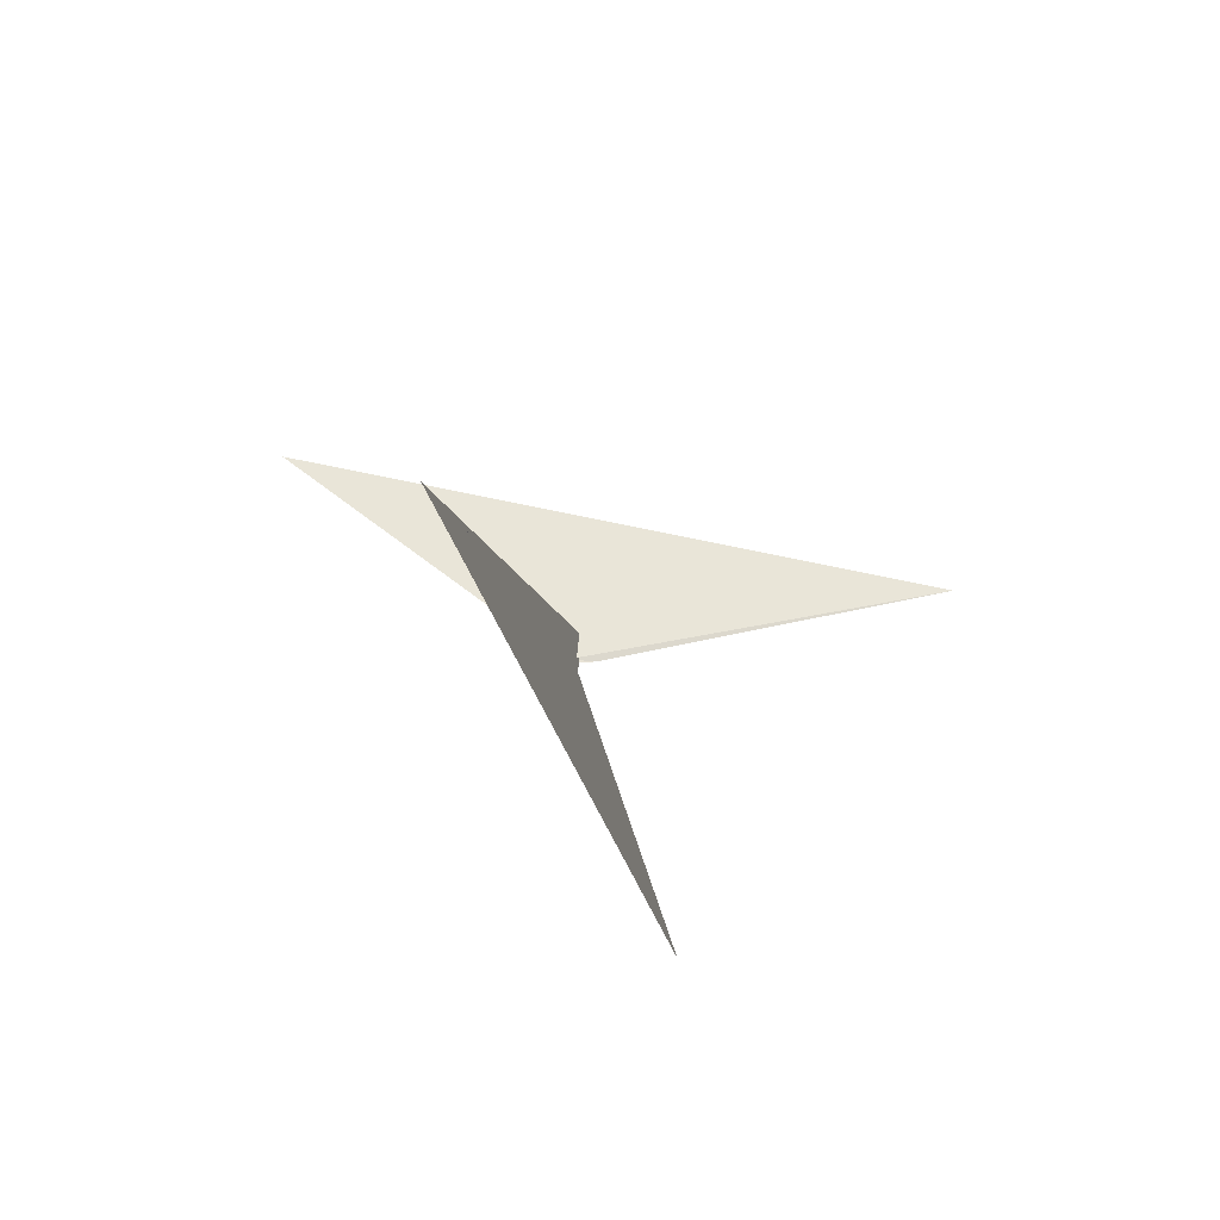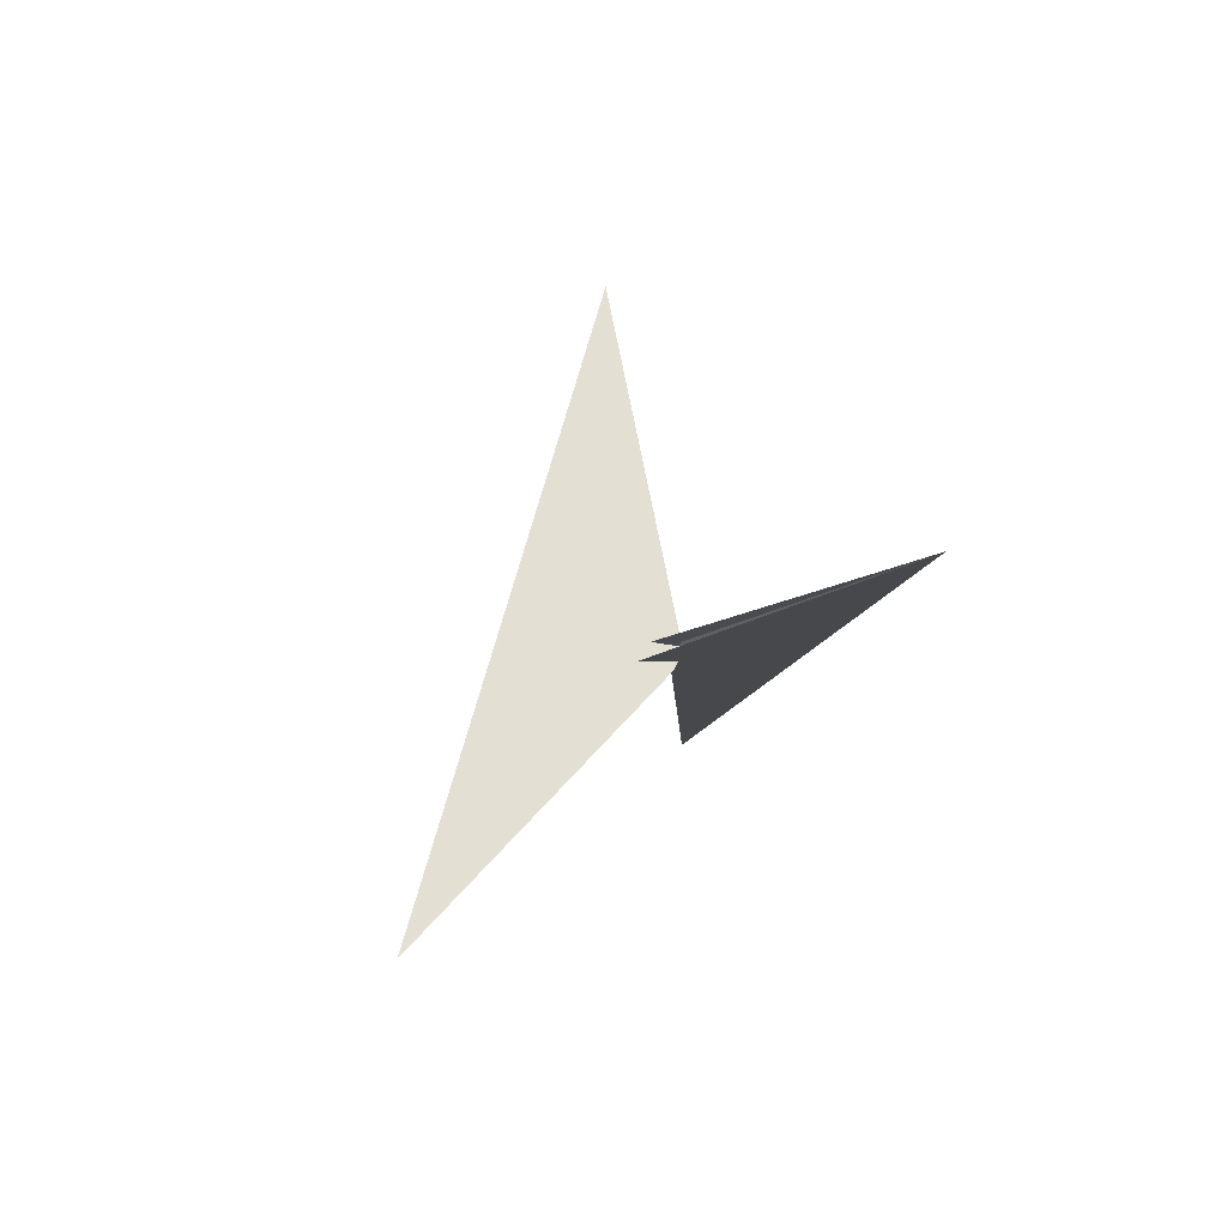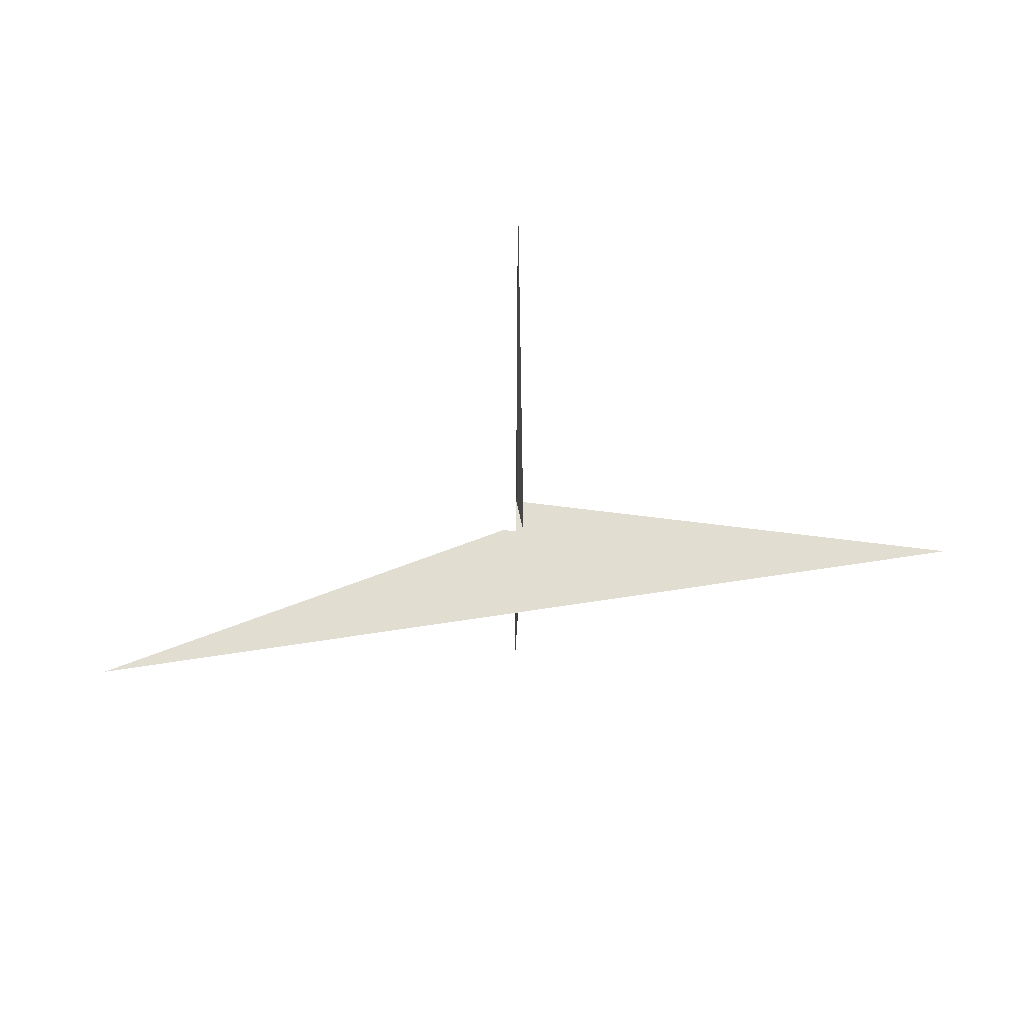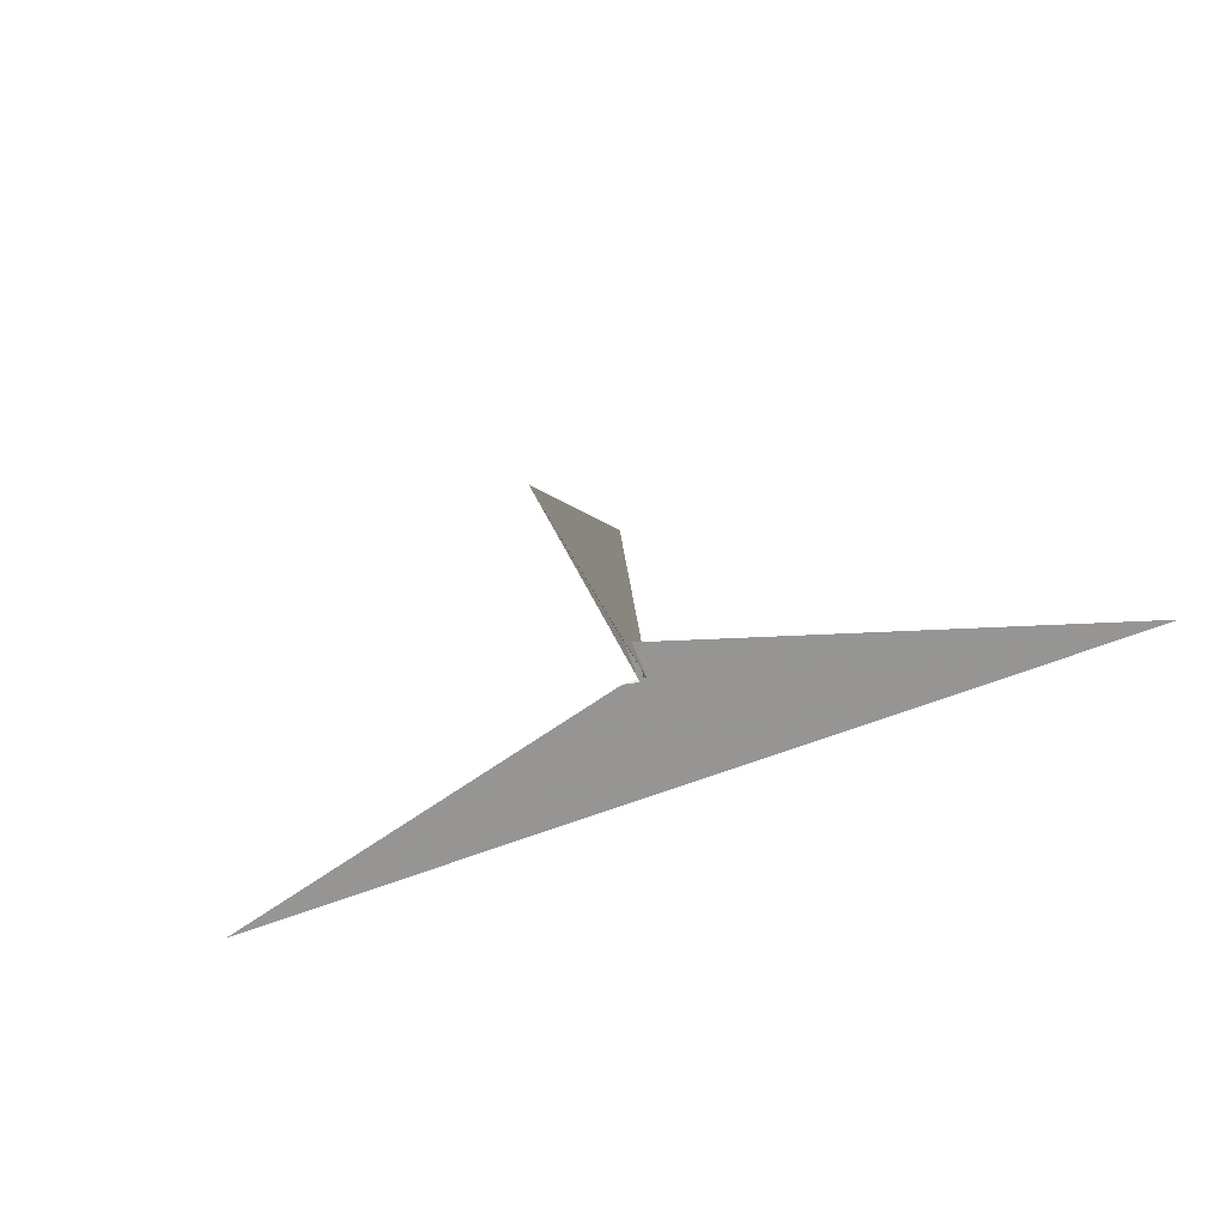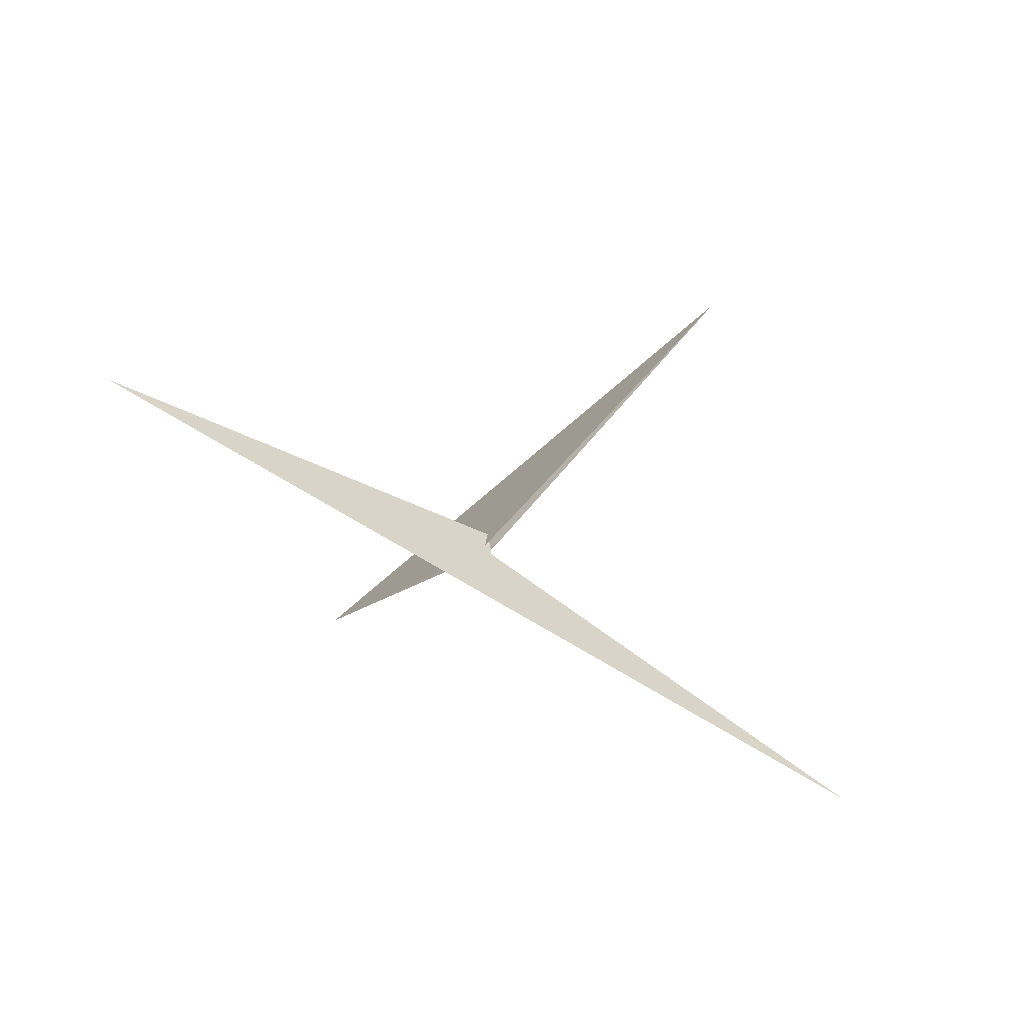
<metadata>
{"format":"obj","ext":"obj","renderer":"f3d","projection":"perspective","resolution":1024,"background":"white","views":[{"elev":-29.4,"azim":91.6,"up":"+Z"},{"elev":-24.0,"azim":76.7,"up":"+Y"},{"elev":-35.7,"azim":-1.2,"up":"+Z"},{"elev":-77.5,"azim":20.0,"up":"+Y"},{"elev":-65.0,"azim":136.3,"up":"+Z"}]}
</metadata>
<code>
v -0.1757 0.1642 -0.08601
v -0.09505 0.4964 0.3341
v -0.2779 -0.004564 -0.3047
v 0.2975 -0.02912 -0.2859
v 0.2161 0.002106 -0.254
v 0.1314 0.2349 0.02824
v 32.46 -6.95 -6.133
v 1.487 0.2285 0.1367
v -0.2731 0.216 -0.02999
v 0.3231 -0.5445 -0.9247
v -0.2464 0.2924 0.06732
v -0.2081 -0.03706 -0.2623
v -0.1533 -0.2146 -0.02209
v -0.03363 0.5947 0.6367
v 0.05821 -0.619 0.9369
v 0.2085 0.6243 1.789
v 0.2238 26.72 4.783
v -0.2443 1.829 -0.2254
v -0.1114 -0.5276 0.1417
v -0.1698 -0.3145 -0.1116
v 0.151 -0.546 0.4213
v 0.2003 -0.206 -0.04272
v -0.2704 0.5273 -1.029
v -33.61 7.185 -9.246
v -1.386 -0.2536 0.06225
v 0.2814 -0.2711 0.04381
v 0.2659 -0.3169 0.1065
v 0.06761 0.5386 0.1595
v -0.281 -0.67 2.686
v -0.6116 -21.25 17.34
v 0.2655 -1.235 0.2753
v 0.1324 0.3494 -0.04903
v -0.2634 0.6416 0.594
v 0.3165 0.4267 -0.6515
v -0.1968 0.6094 0.3456
v -0.1652 0.6071 0.4095
v -0.2867 -0.4383 -0.6073
v -0.2807 -0.1515 -0.3381
v -0.2815 -0.2057 -0.2814
v 0.2551 -0.6359 0.586
v 0.1892 -0.6134 0.4628
v 0.2204 -0.6155 0.3984
v 0.3008 0.123 -0.3395
v 0.2988 0.1774 -0.287
f 1 2 6 5 8 7 10 4 3 9 11
f 1 2 18 17 16 14 15 19 20 13 12
f 3 4 26 27 22 21 13 12 25 24 23
f 5 6 32 28 14 15 29 30 31 21 22
f 7 8 34 16 14 28 35 36 33 23 24
f 3 9 39 38 37 29 30 17 18 33 23
f 7 10 40 41 42 19 15 29 37 25 24
f 4 10 40 31 30 17 16 34 43 44 26
f 1 11 35 28 32 44 43 38 37 25 12
f 9 11 35 36 41 40 31 21 13 20 39
f 5 8 34 43 38 39 20 19 42 27 22
f 2 6 32 44 26 27 42 41 36 33 18

</code>
